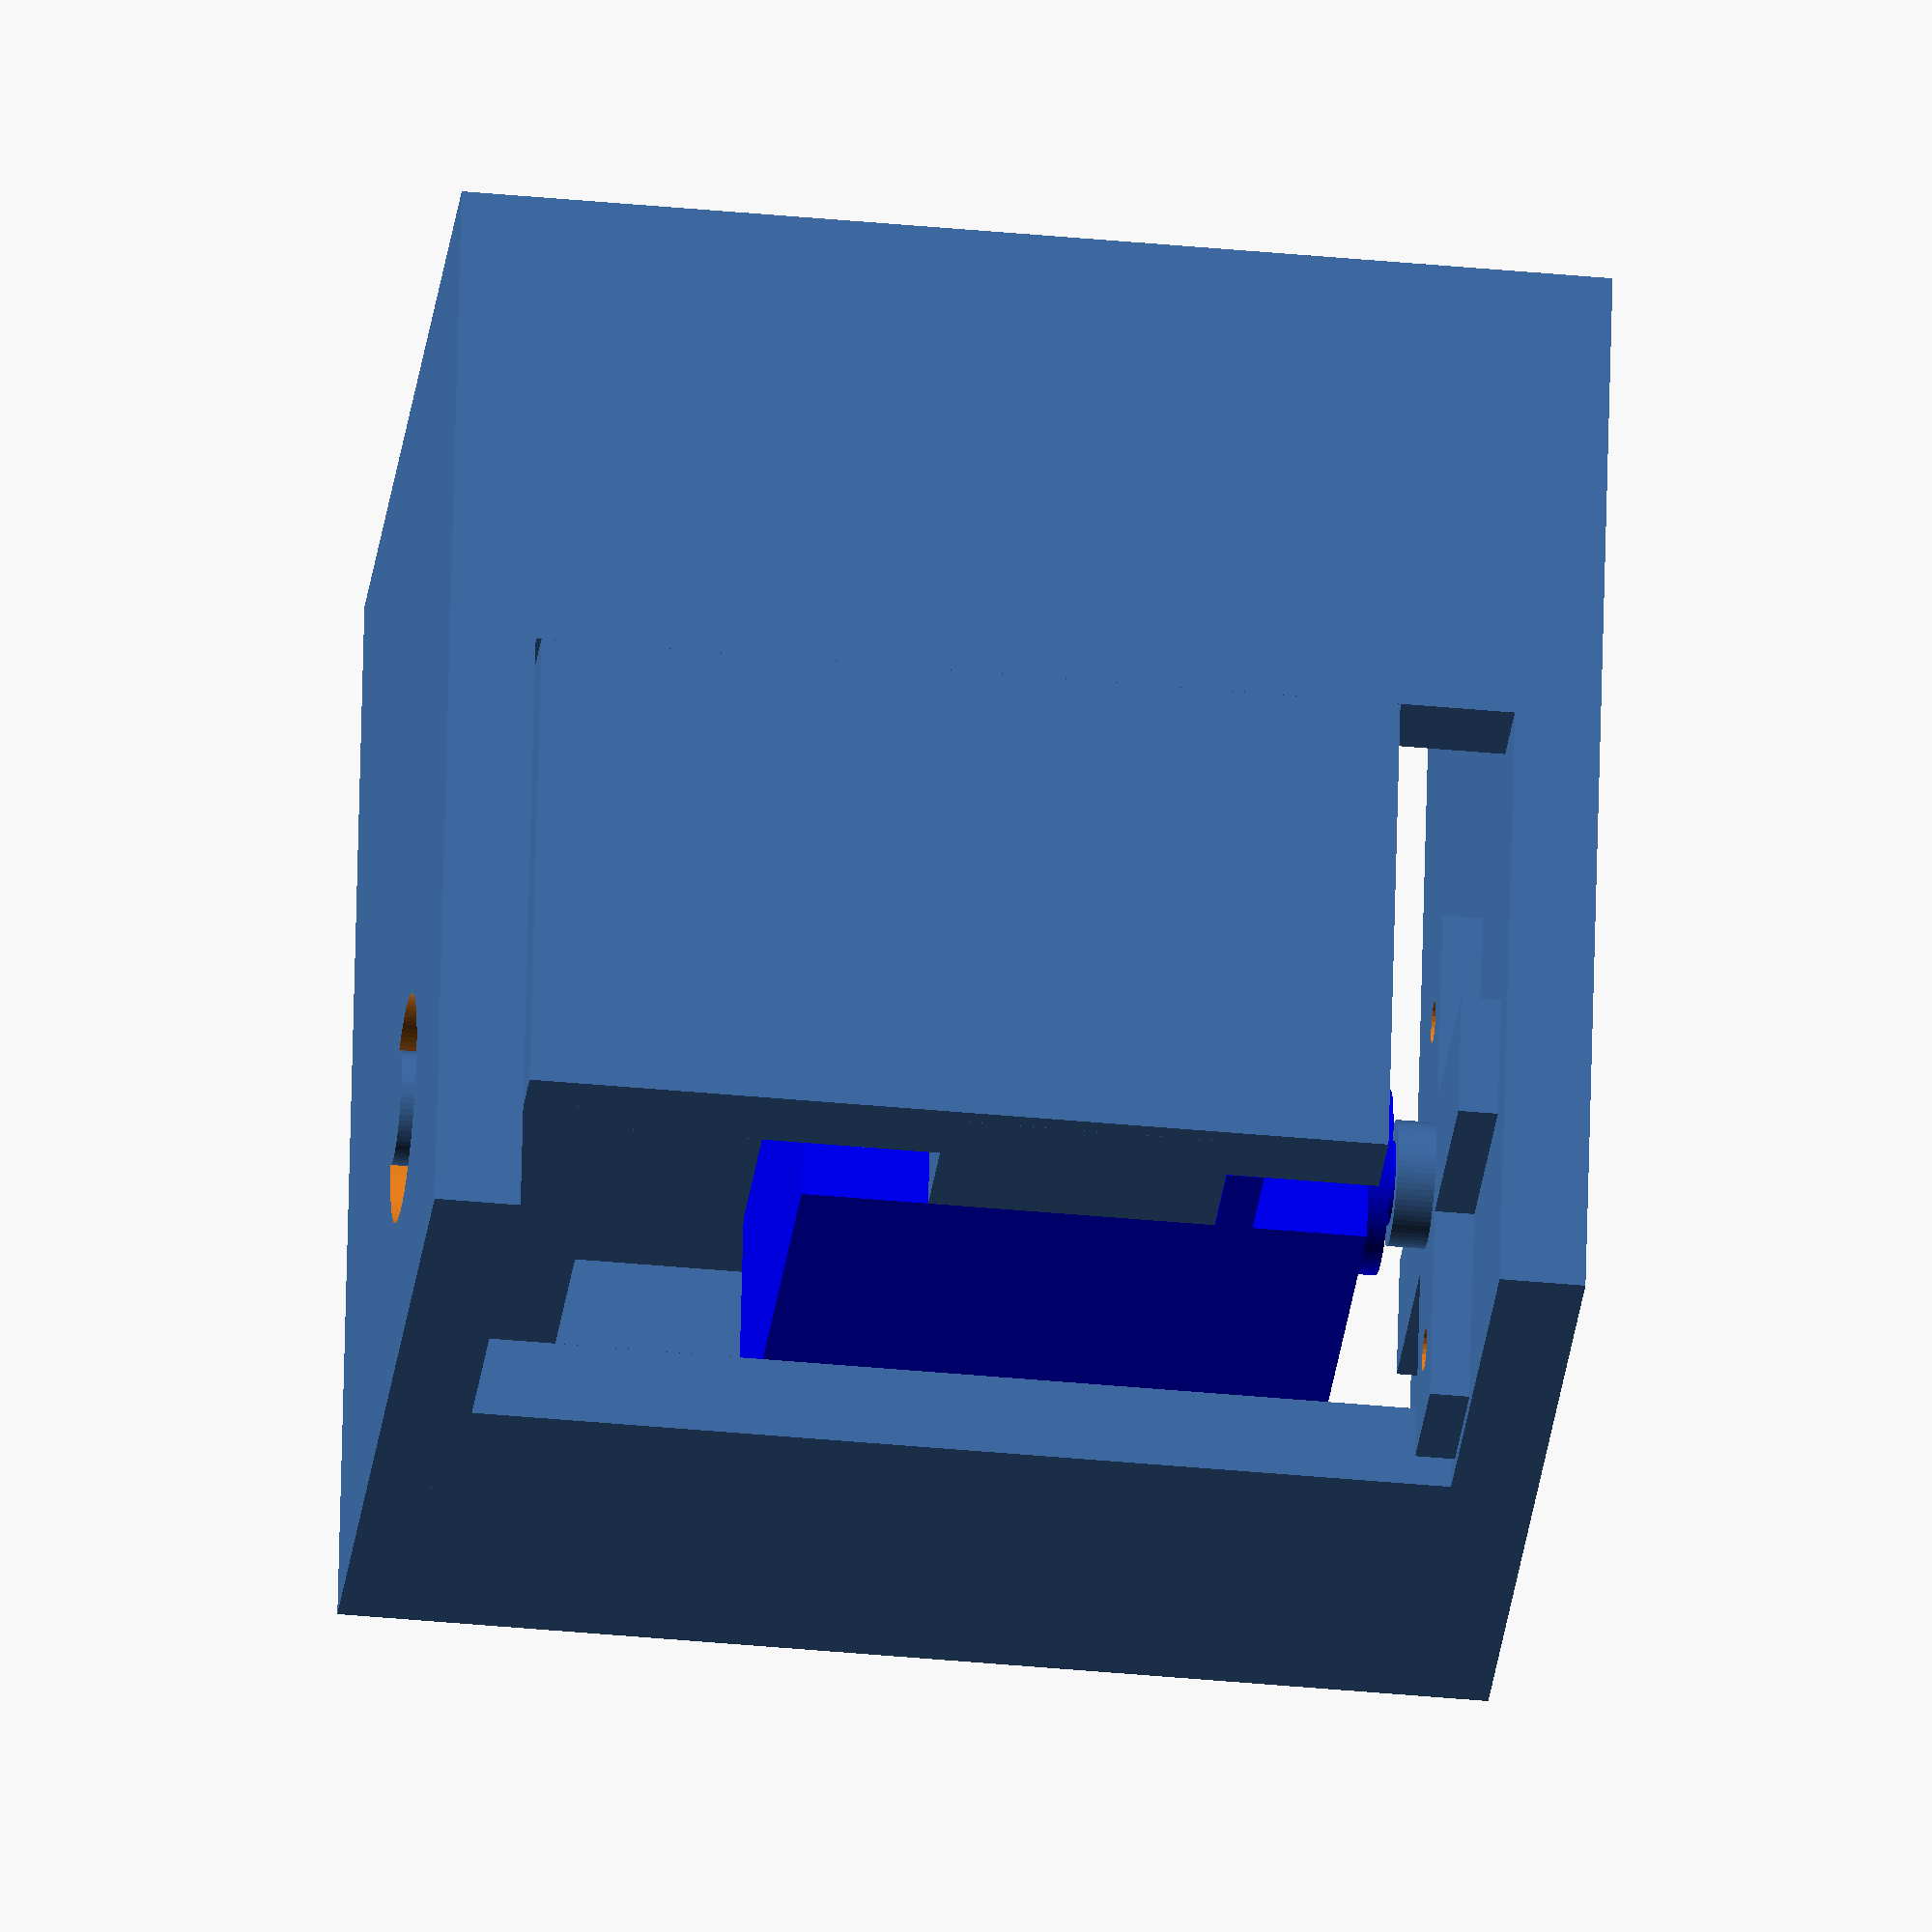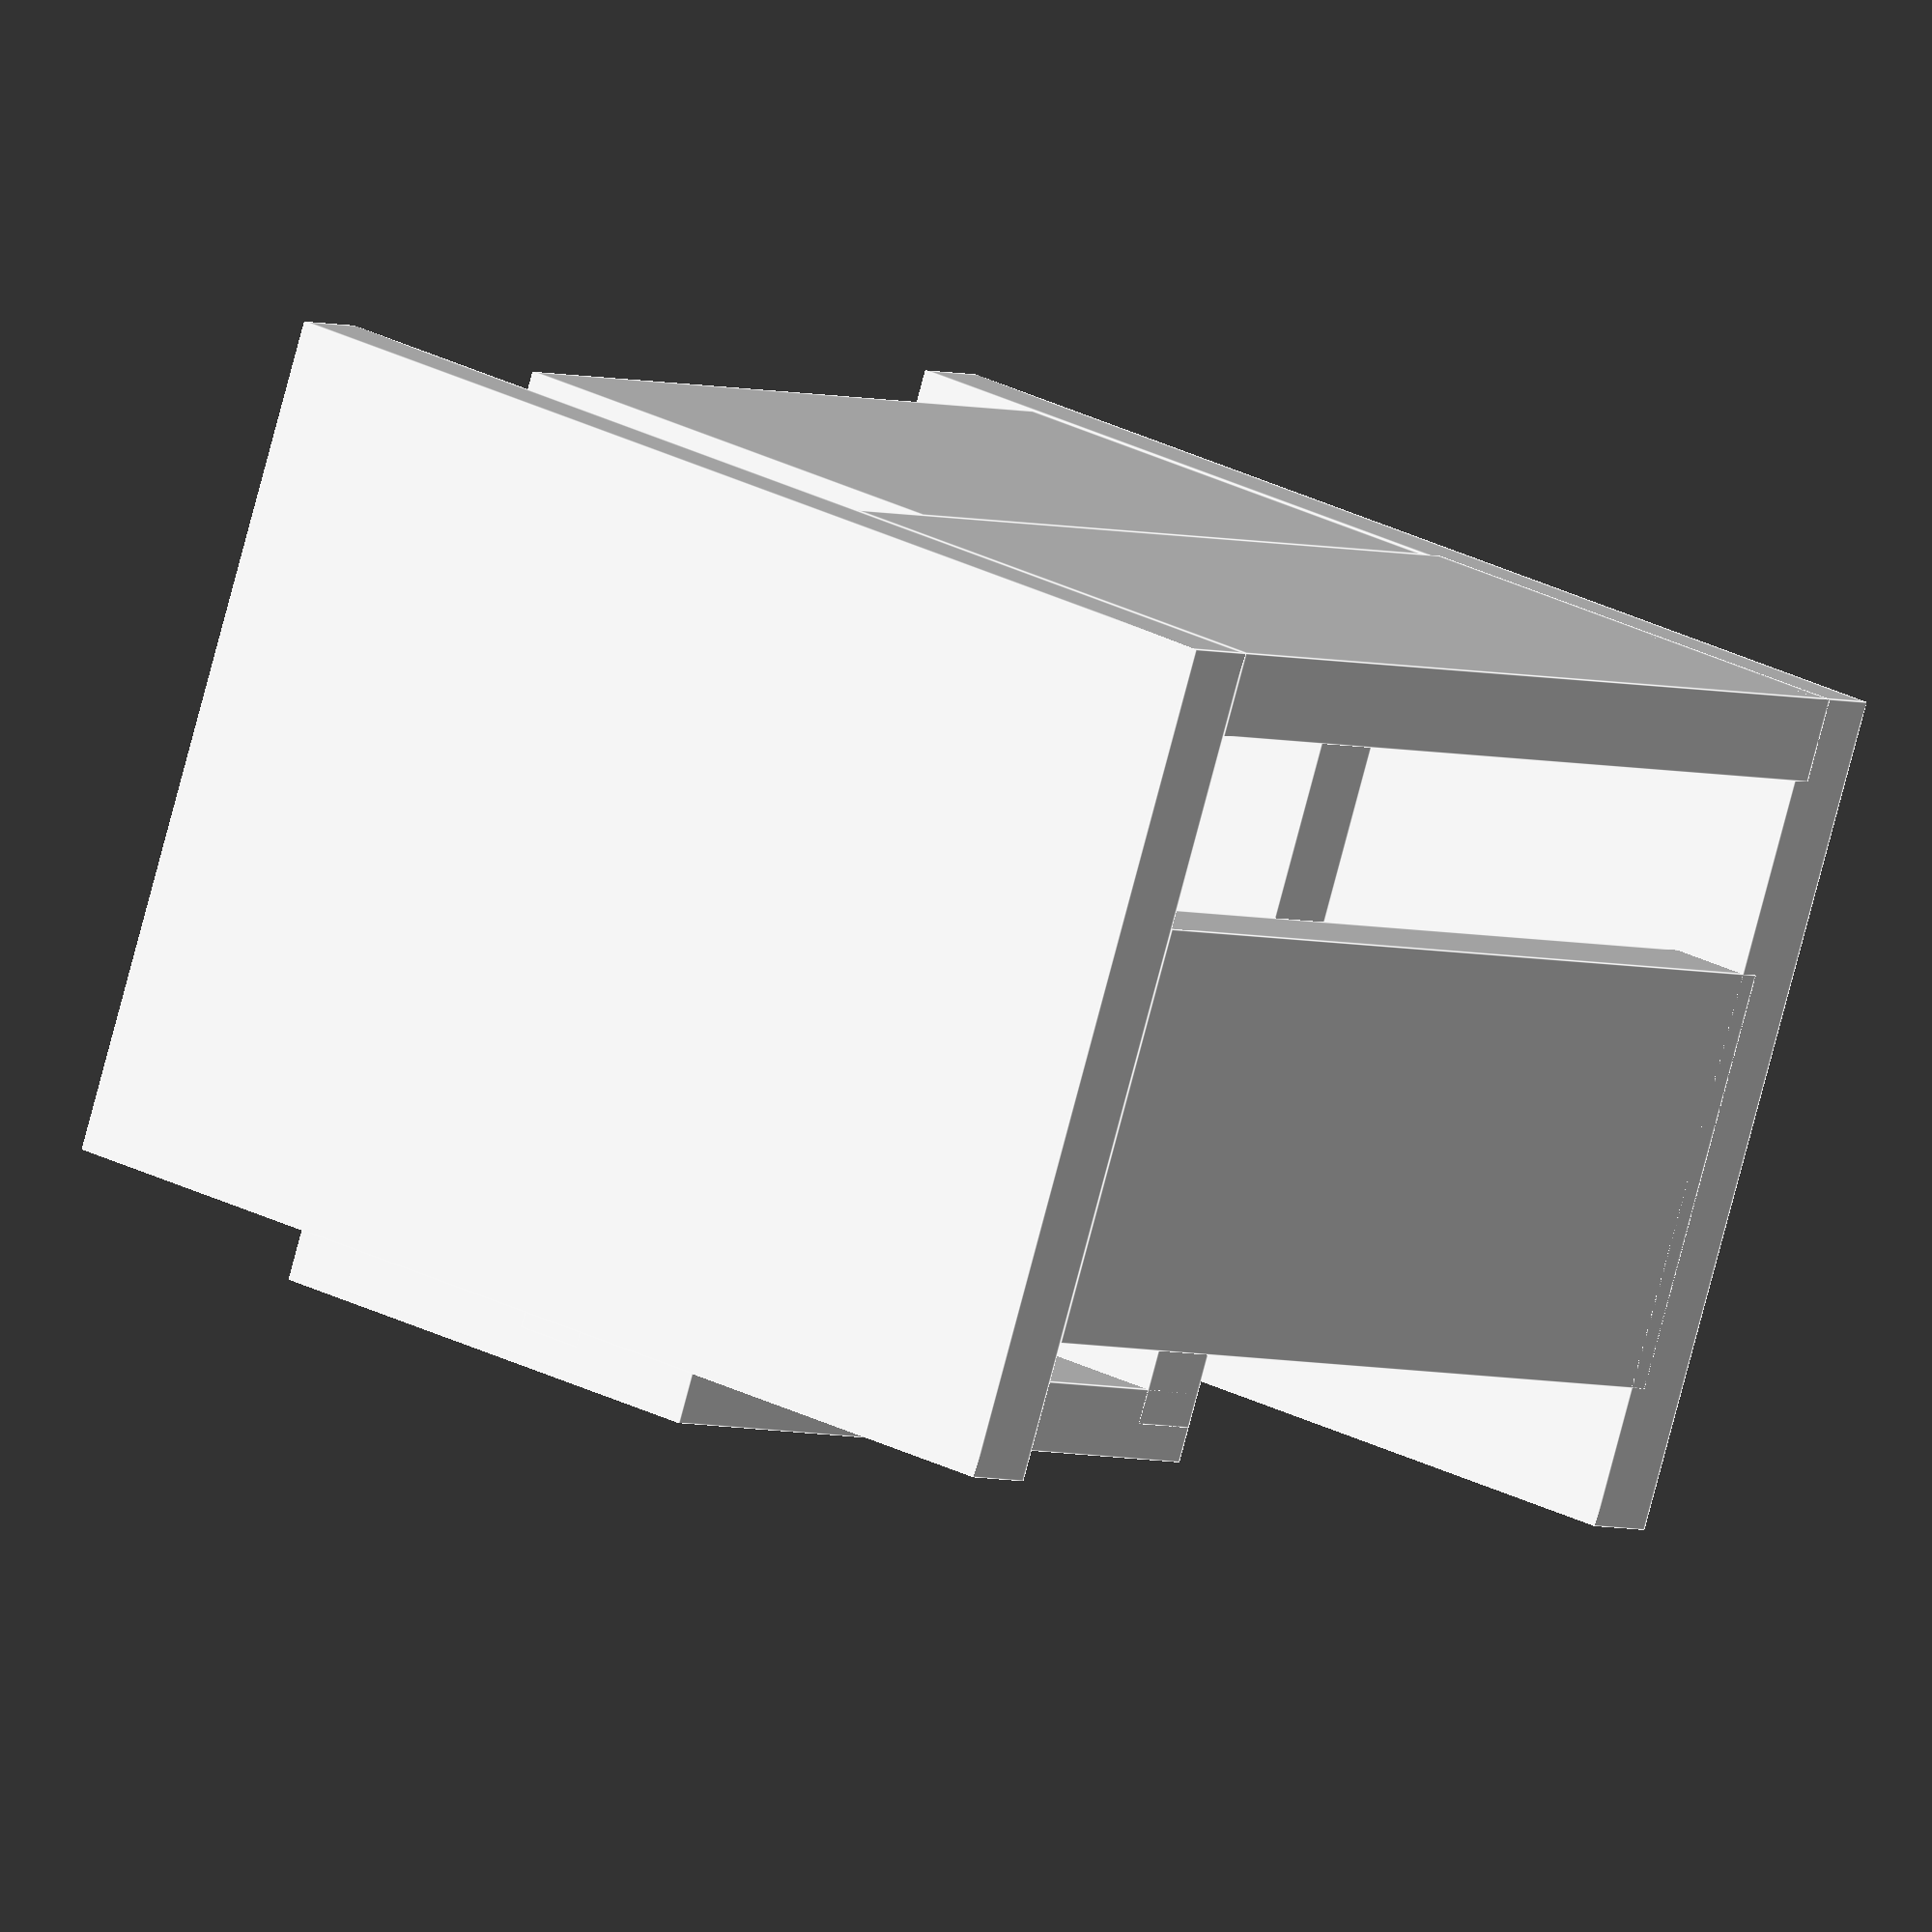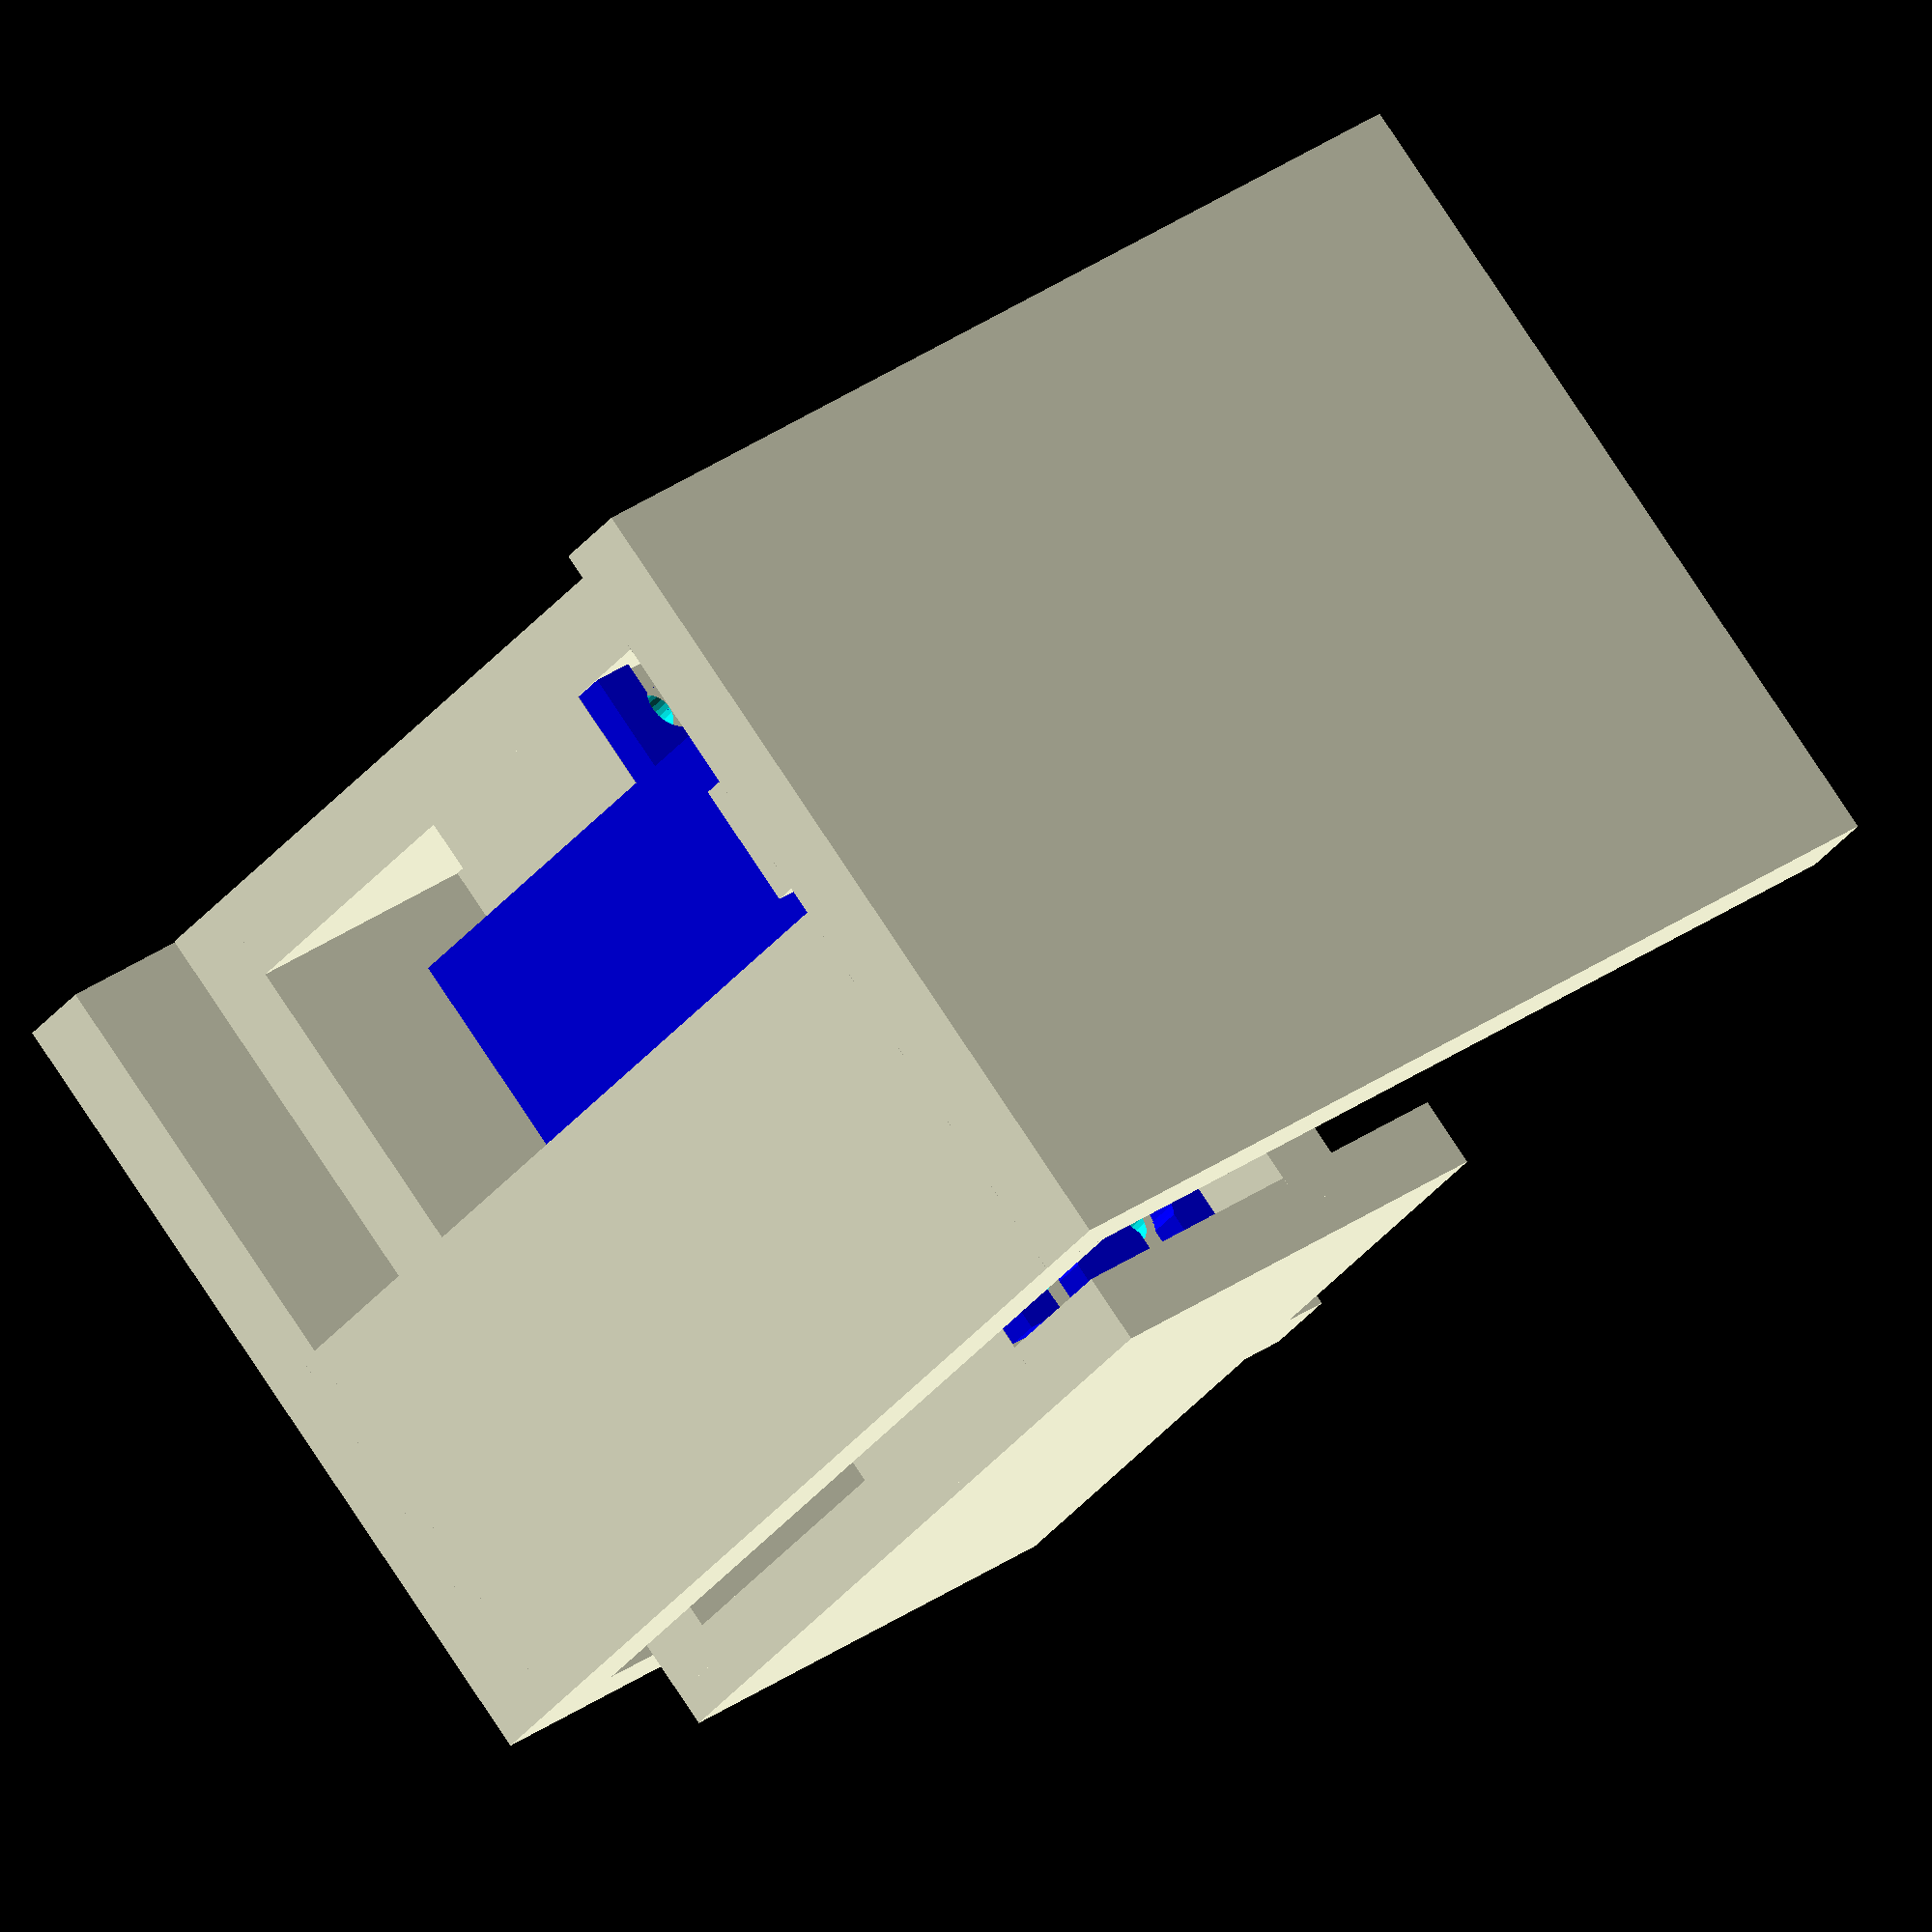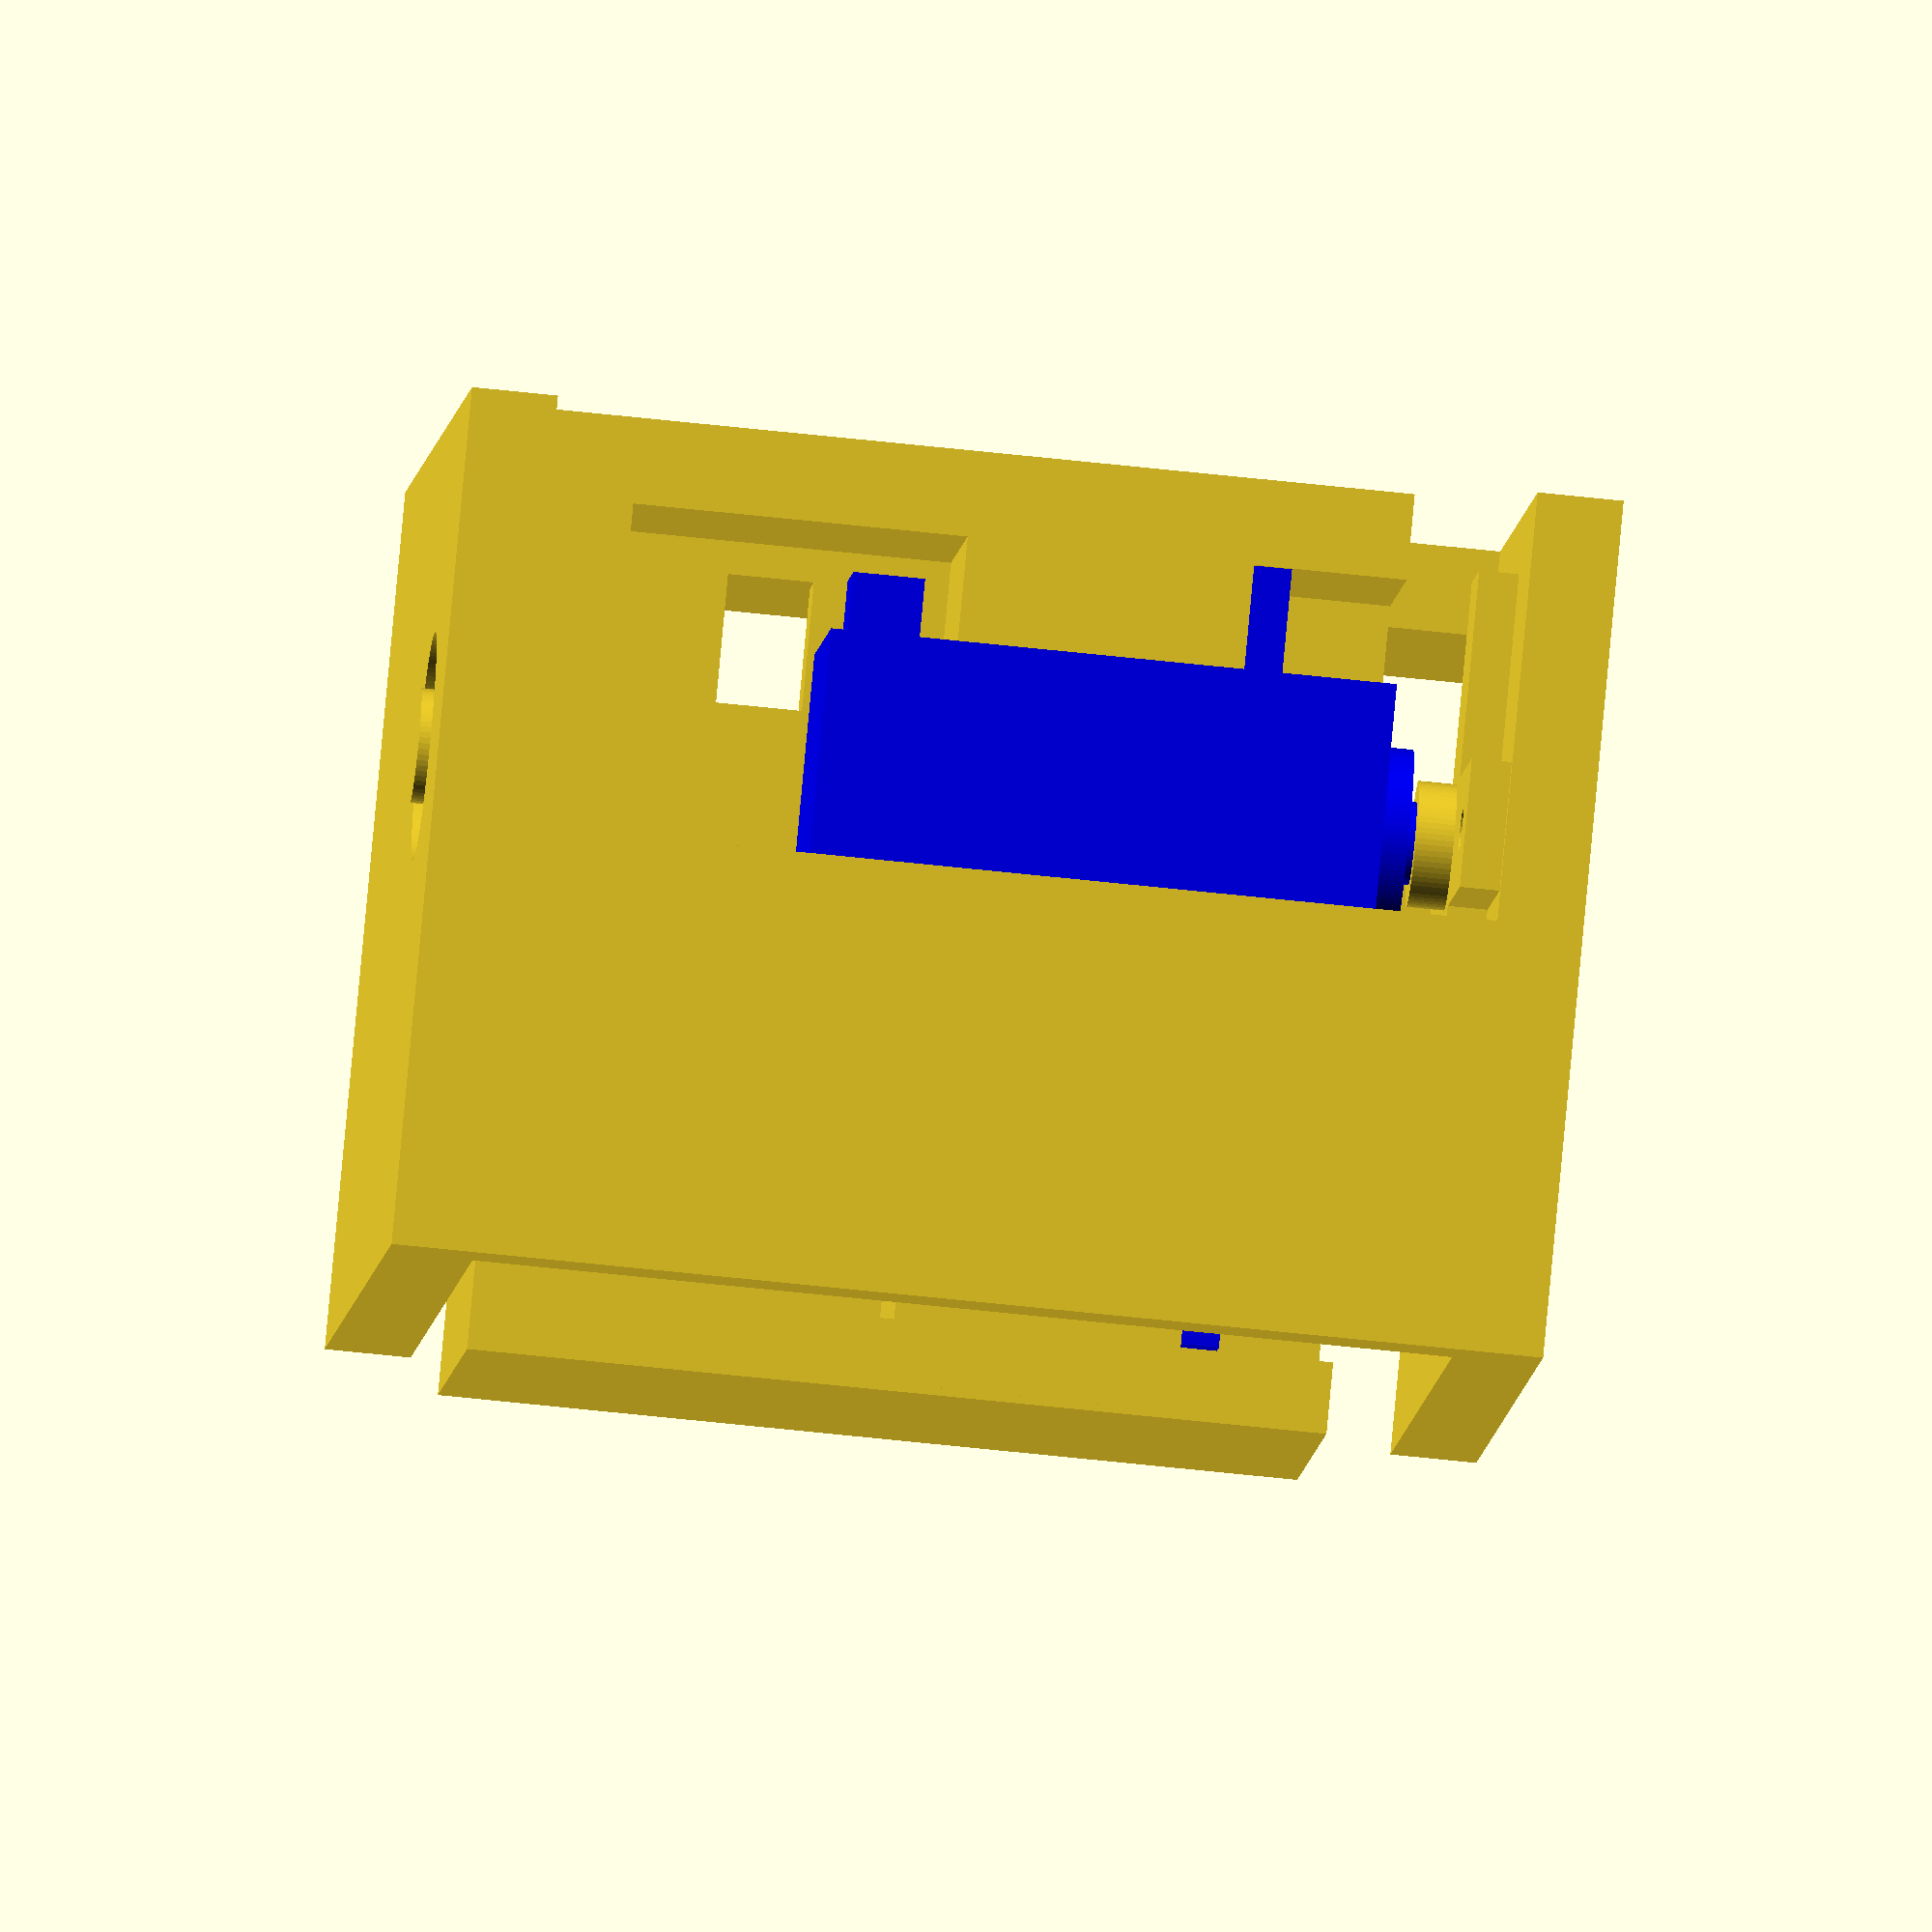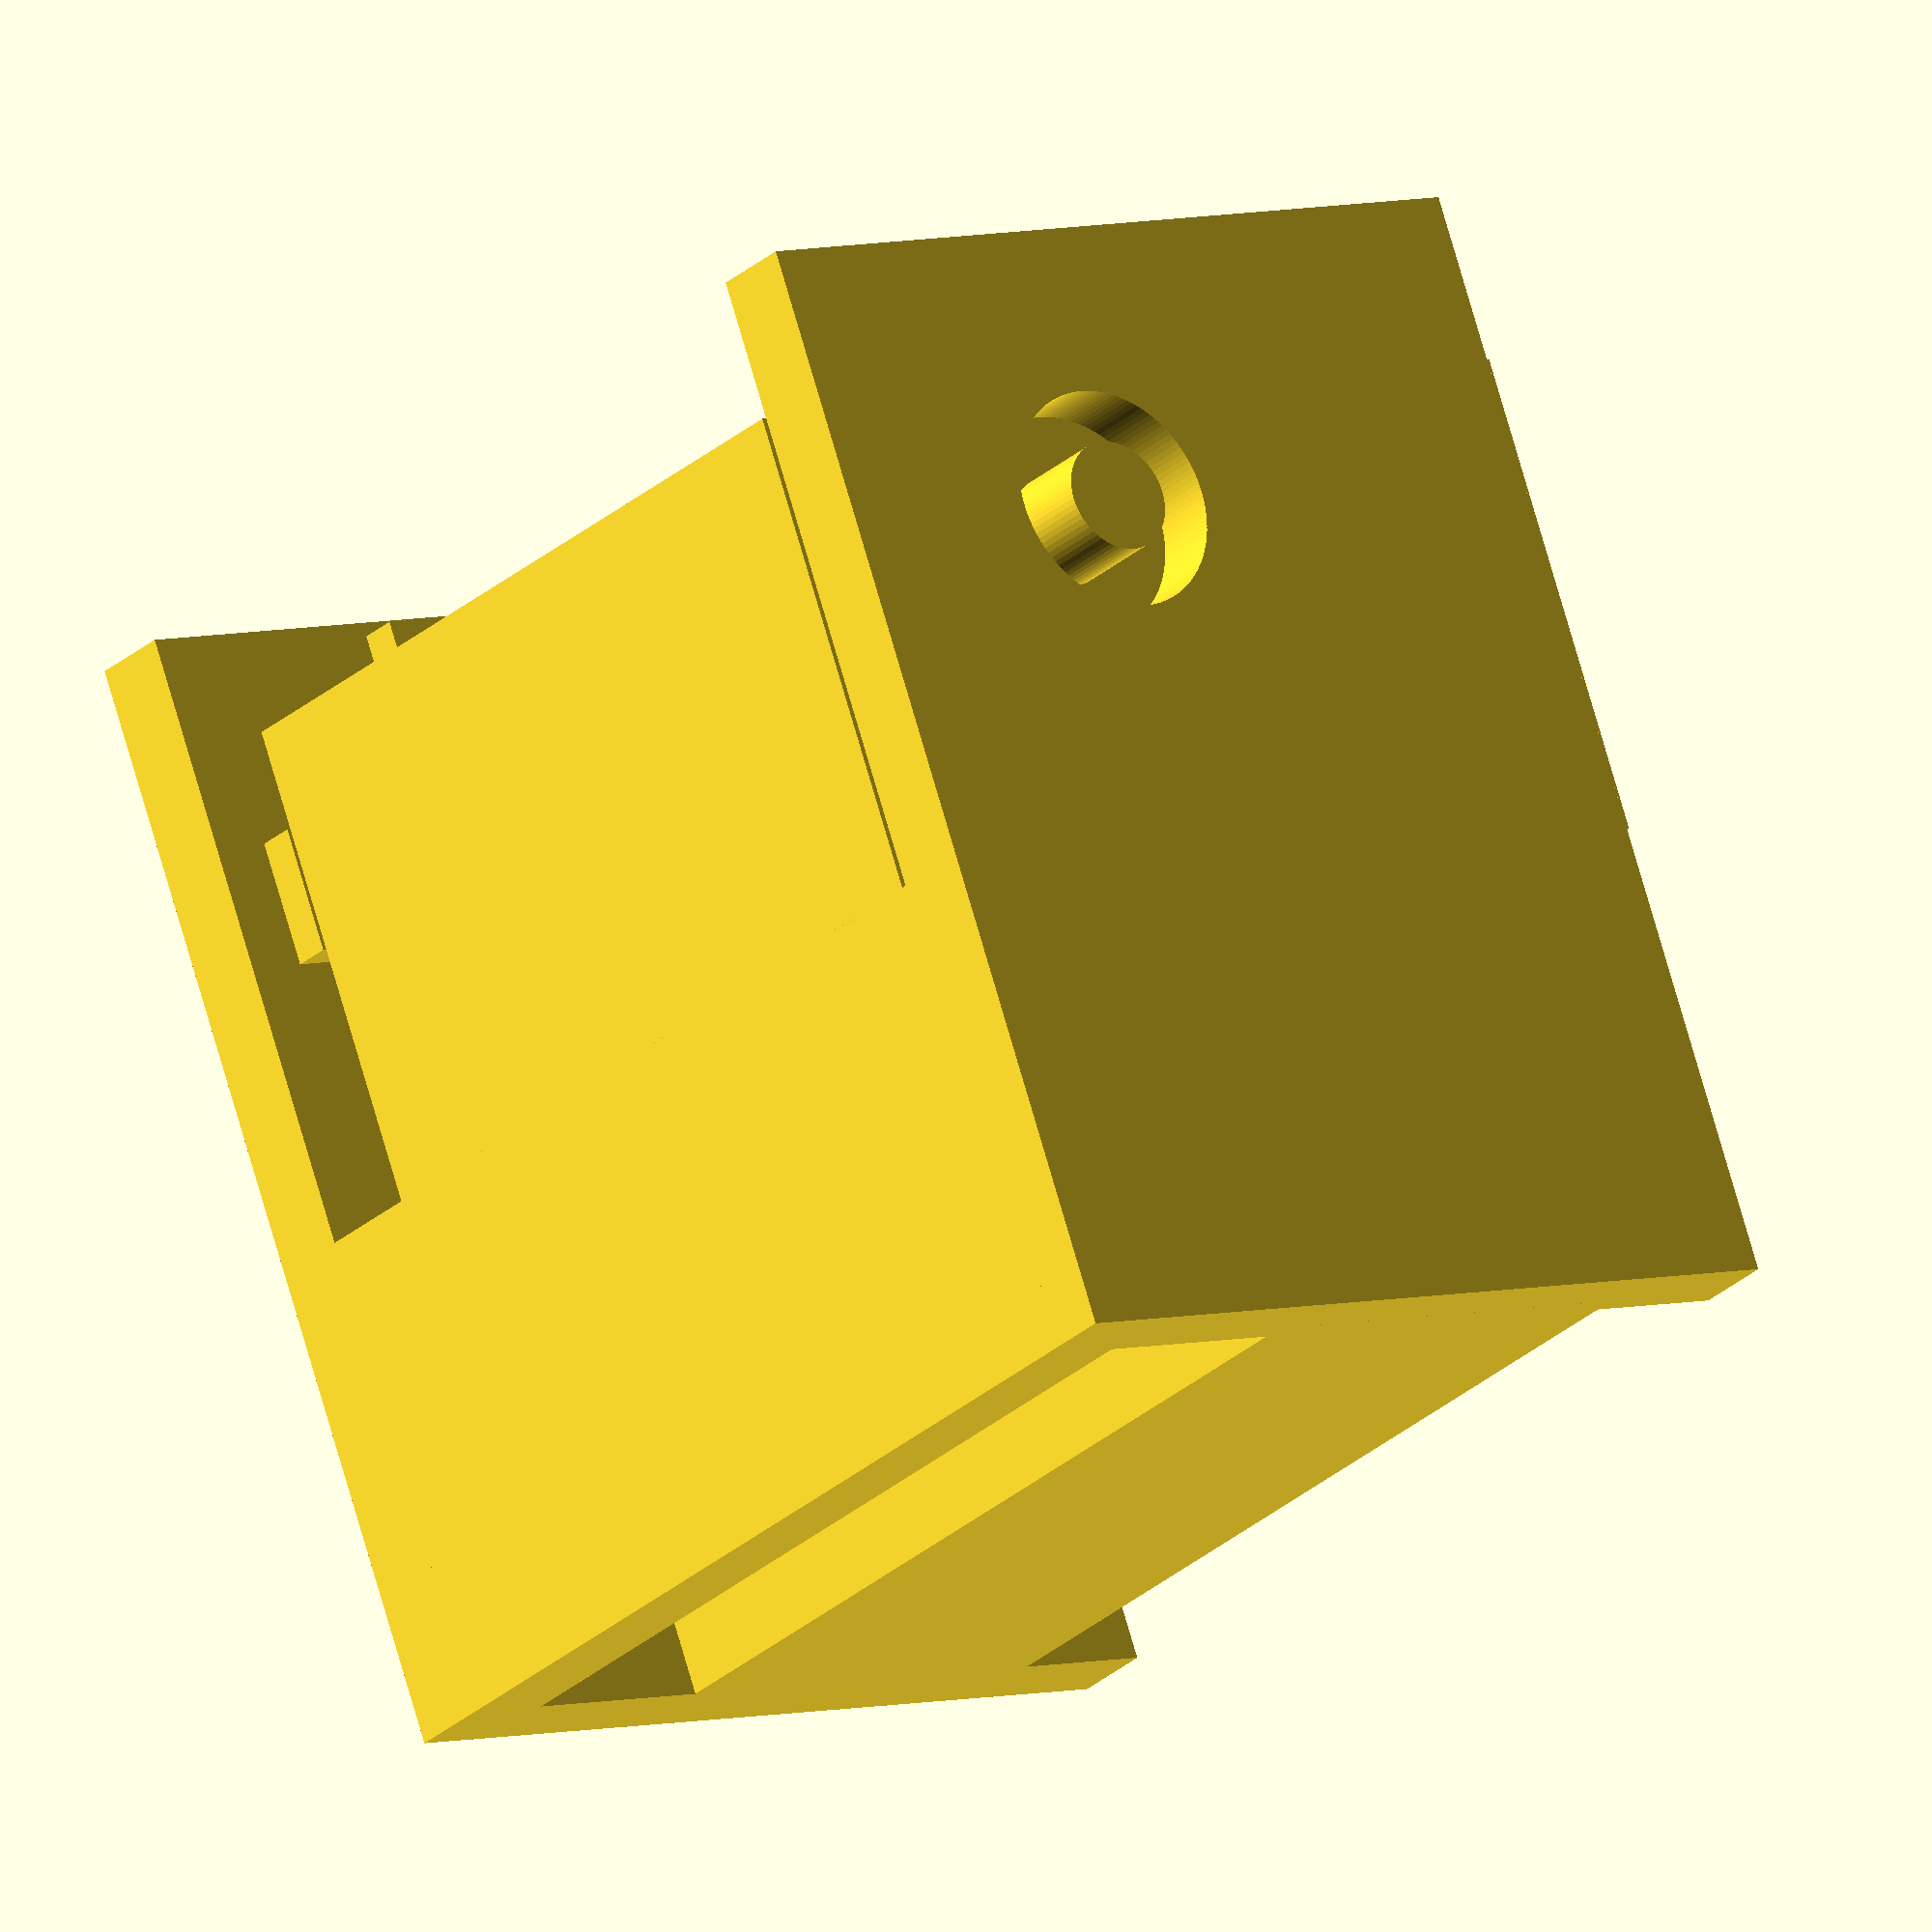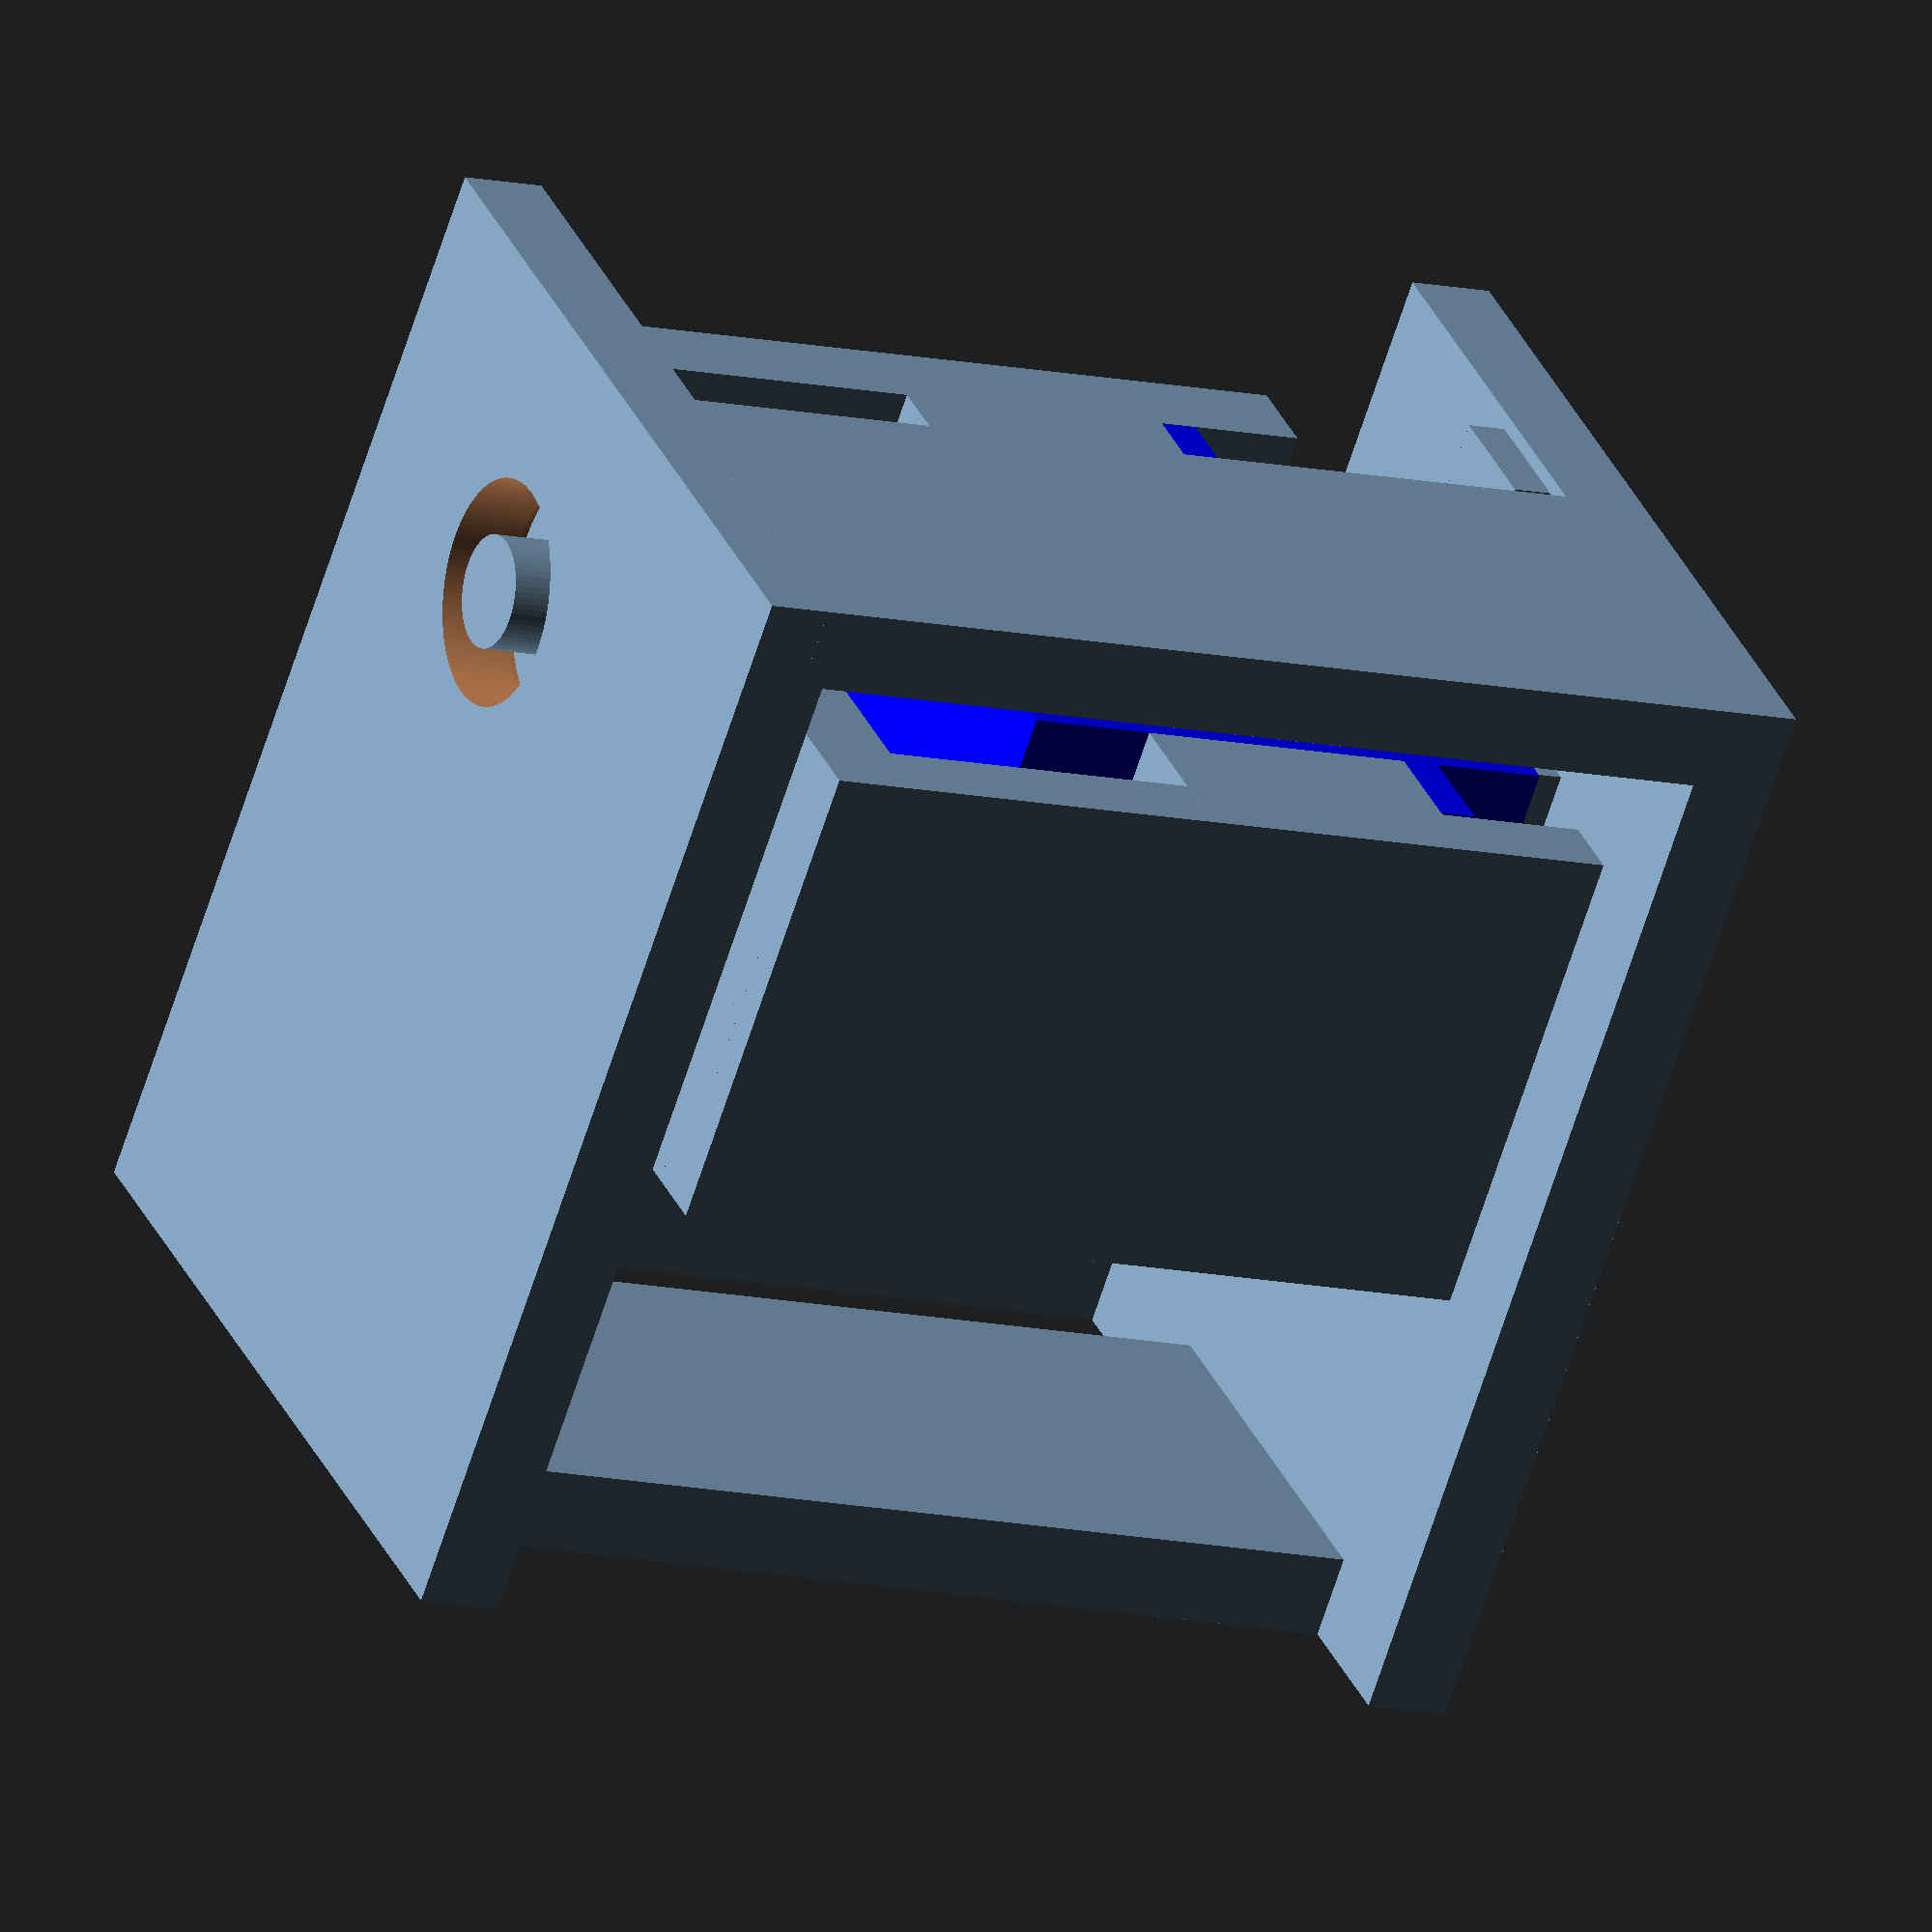
<openscad>
$fa = 1;
$fs = 0.4;
/////////////////////////SERVO MODEL////////////////////////////
module servo(){
    color([0,0,1])
    difference (){
    union(){    
    rotate([90,0,90])//Servo Corpus
        cube([40, 39.5, 20]); 
        
    translate([0,40,8])//Screwholders
        cube([20,7.25,2.6]); 
    translate([0,-7.25,8])
        cube([20,7.25,2.6]);
    
    translate([10,10,-2]) //Drive shaft
        cylinder(h=3, r=6.5);
    translate([10,10,-5.5])
        cylinder(h=4, r=5.8/2);
        
    translate([10-3.5,-4.7,33])
        cube([7,8,5]);
        
    }
    ///////////Cutting///////////
    
    union(){ //Cut out Screwholes
    screwholes_servo();
    translate([20,40,0])
    rotate([0,0,180])
    screwholes_servo();
    }
}
  
}

module screwholes_servo(){
     translate([0, 0, 7.9]) {
        translate([5, -7.25/2, 0]){
            cylinder(h=3, r=4.4/2);
            translate([-1.8,-4.8,0])
            cube([3.6, 4, 3]); 
        }
           translate([15, -7.25/2, 0]){
            cylinder(h=3, r=4.4/2);
            translate([-1.8,-4.8,0])
            cube([3.6, 4, 3]); 
        }
      
    }
}

module drive_shaft_attachment(){
    translate([-19,-19,0]){
        difference(){
            union(){
            
             translate([0,14.5,0])
                cube([38, 9, 2.77]); 
             translate([14.5,0,0])
                cube([9, 38, 2.77]); 
            translate([19,19,0])
                cylinder(h=5.4, r=4.4);   
                }
             union(){   
             translate([19,19,-00.1])//Driftshaft Clutch
                cylinder(h=6, r=5.8/2);
             translate([6,19,-00.1]) //Screwhole
                 cylinder(h=30, r=3/2);
              translate([32,19,-00.1])//Screwhole
                 cylinder(h=30, r=3/2);
             }
        }
    }
    
}

////////////////////////////////Servo Moveable Mallet//////////////////////////////
module mounting_plate(){
    difference(){
        union(){
          
               
            translate([0,-13.3,0]) //Sidewalls
                cube([35,6,60]);
             translate([0,40+7.5,0])
                cube([35,5,60]);
            
             translate([0,-10,54])//Topplate
                cube([35,60,6]);
            
            translate([20,-10,0])//inner structure
                cube([5,60,60]);
            
            translate([0,40,10.65])//counterpart screws
                cube([23,12,20]);
            translate([0,-12,10.65])
                cube([23,12,20]);
            
            translate([10,10,59]) //Axle Top
                cylinder(h=8, r=4);
        }
       union(){ ///////////Cutting///////////
          translate([15, -7.25/2, 9.9]) // Screwholes Mouting Plate
                cylinder(h=6, r=3/2);
          translate([5, -7.25/2, 9.9])
                cylinder(h=6, r=3/2);
           translate([20,40,0]){
               rotate([0,0,180]){
                    translate([15, -7.25/2, 9.9])
                        cylinder(h=6, r=3/2);
                    translate([5, -7.25/2, 9.9])
                        cylinder(h=6, r=3/2);
               }
           }
        translate([19,-5,40])//Cable channel
                cube([7,9,6]);
        }
    }
}


////////////////////////////////Housing # Main Structure//////////////////////////////
module housing(){
    difference(){
        union(){
            translate([-10,0,-6])//Bottomplate
                cube([80,60,6]);
            translate([-10,0,68.4])//Topplate
                cube([80,60,6]);

            translate([35,0,-0.01]) //Frontplate Fix Mallet
                cube([35,6,70]);
            translate([-10,30,-0.01]) //Sideplate Servo
                cube([6,30,70]);
            translate([70-6,20,0]) //Sideplate Fix Mallet
                cube([6,30,70]);
        }
        union(){
         translate([10,10+13.3,68.4+3.49]){
                    cylinder(h=7, r=8, center=true);
                     translate([0, 0, -3.5])
                    cylinder(h=2, r=9, center=true);
         }
         translate([35, +5.99, 0]){
            rotate([90,0,0]){
                translate([0,-1, 60])
                cylinder(h=9, r=3/2);
//                translate([0,0, 0])
//                cylinder(h=6, r=3/2);
//                translate([0,0, 0])
//                cylinder(h=6, r=3/2);
//                translate([0,0, 0])
//                cylinder(h=6, r=3/2);
//                translate([0,0, 0])
//                cylinder(h=6, r=3/2);
              
            }
        }
    }
         
    
}
     
 

}
//Complete:
housing();
translate([0,13.3,8]){
mounting_plate();

servo();
 translate([10,10,-8])
    drive_shaft_attachment();
}


</openscad>
<views>
elev=220.8 azim=101.8 roll=96.6 proj=o view=solid
elev=183.2 azim=341.6 roll=324.6 proj=o view=edges
elev=210.9 azim=39.7 roll=30.0 proj=o view=solid
elev=63.5 azim=238.1 roll=83.7 proj=o view=solid
elev=26.4 azim=70.1 roll=324.6 proj=o view=wireframe
elev=12.1 azim=130.6 roll=62.1 proj=o view=wireframe
</views>
